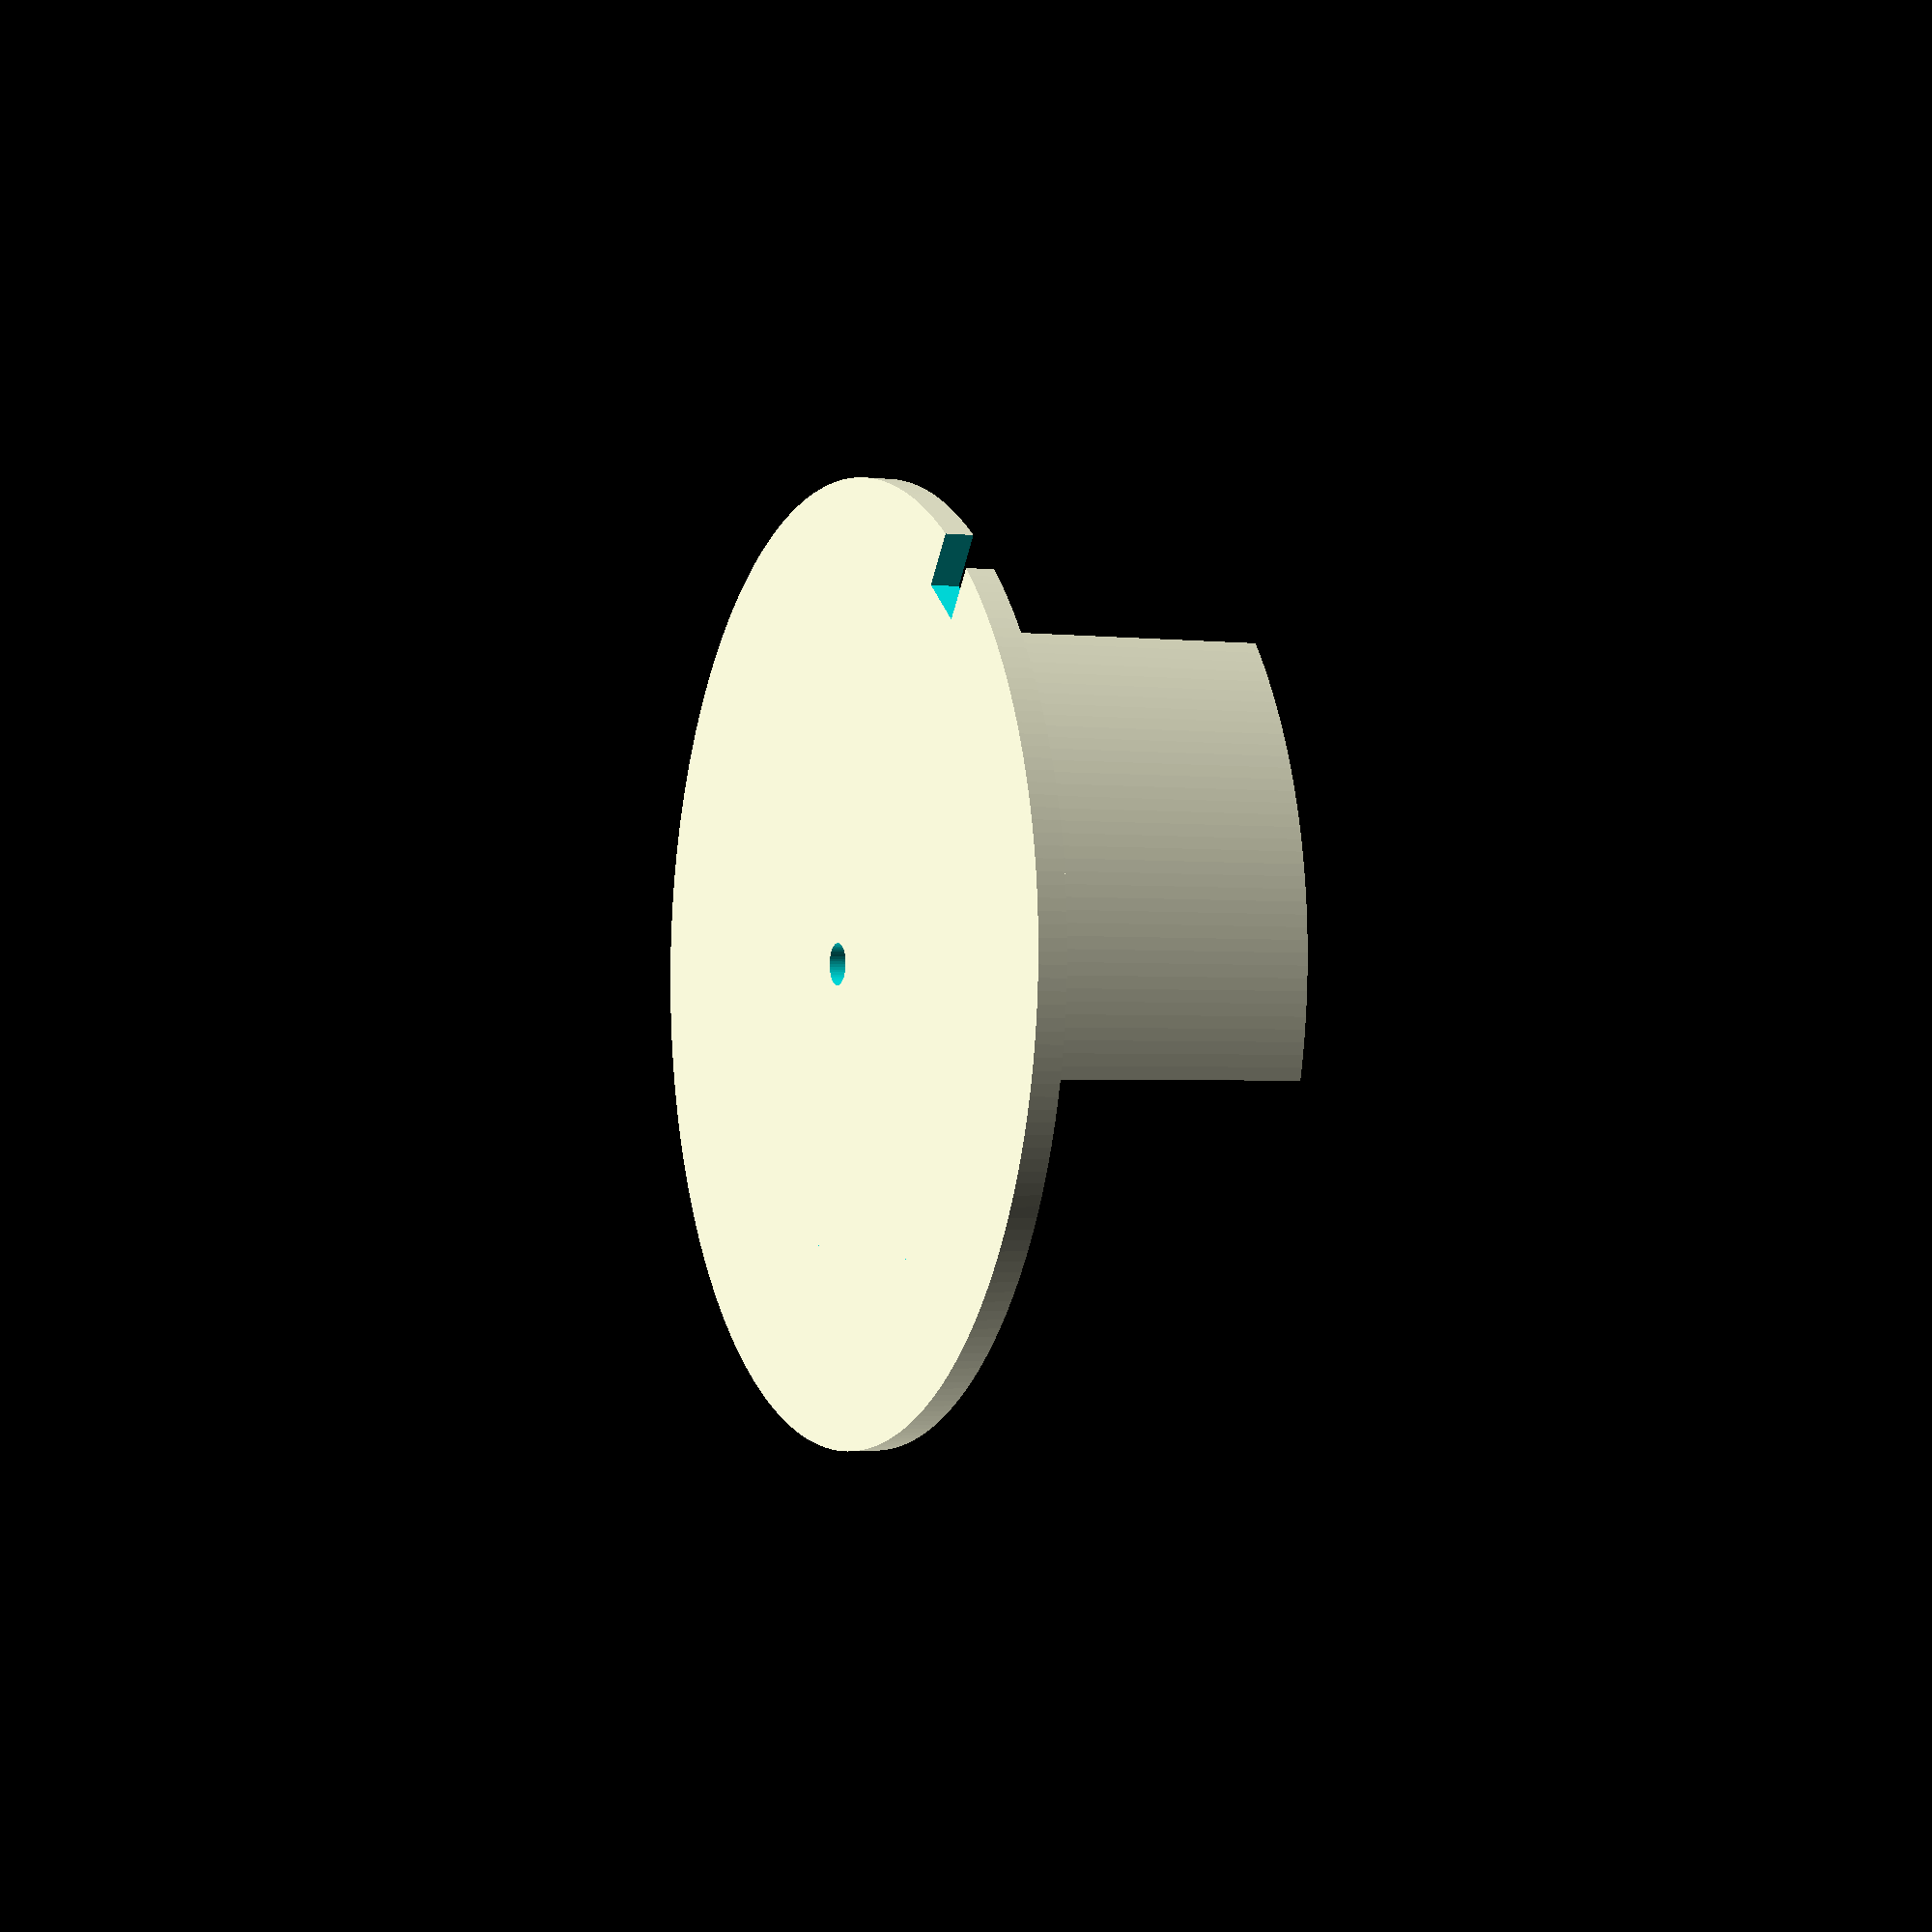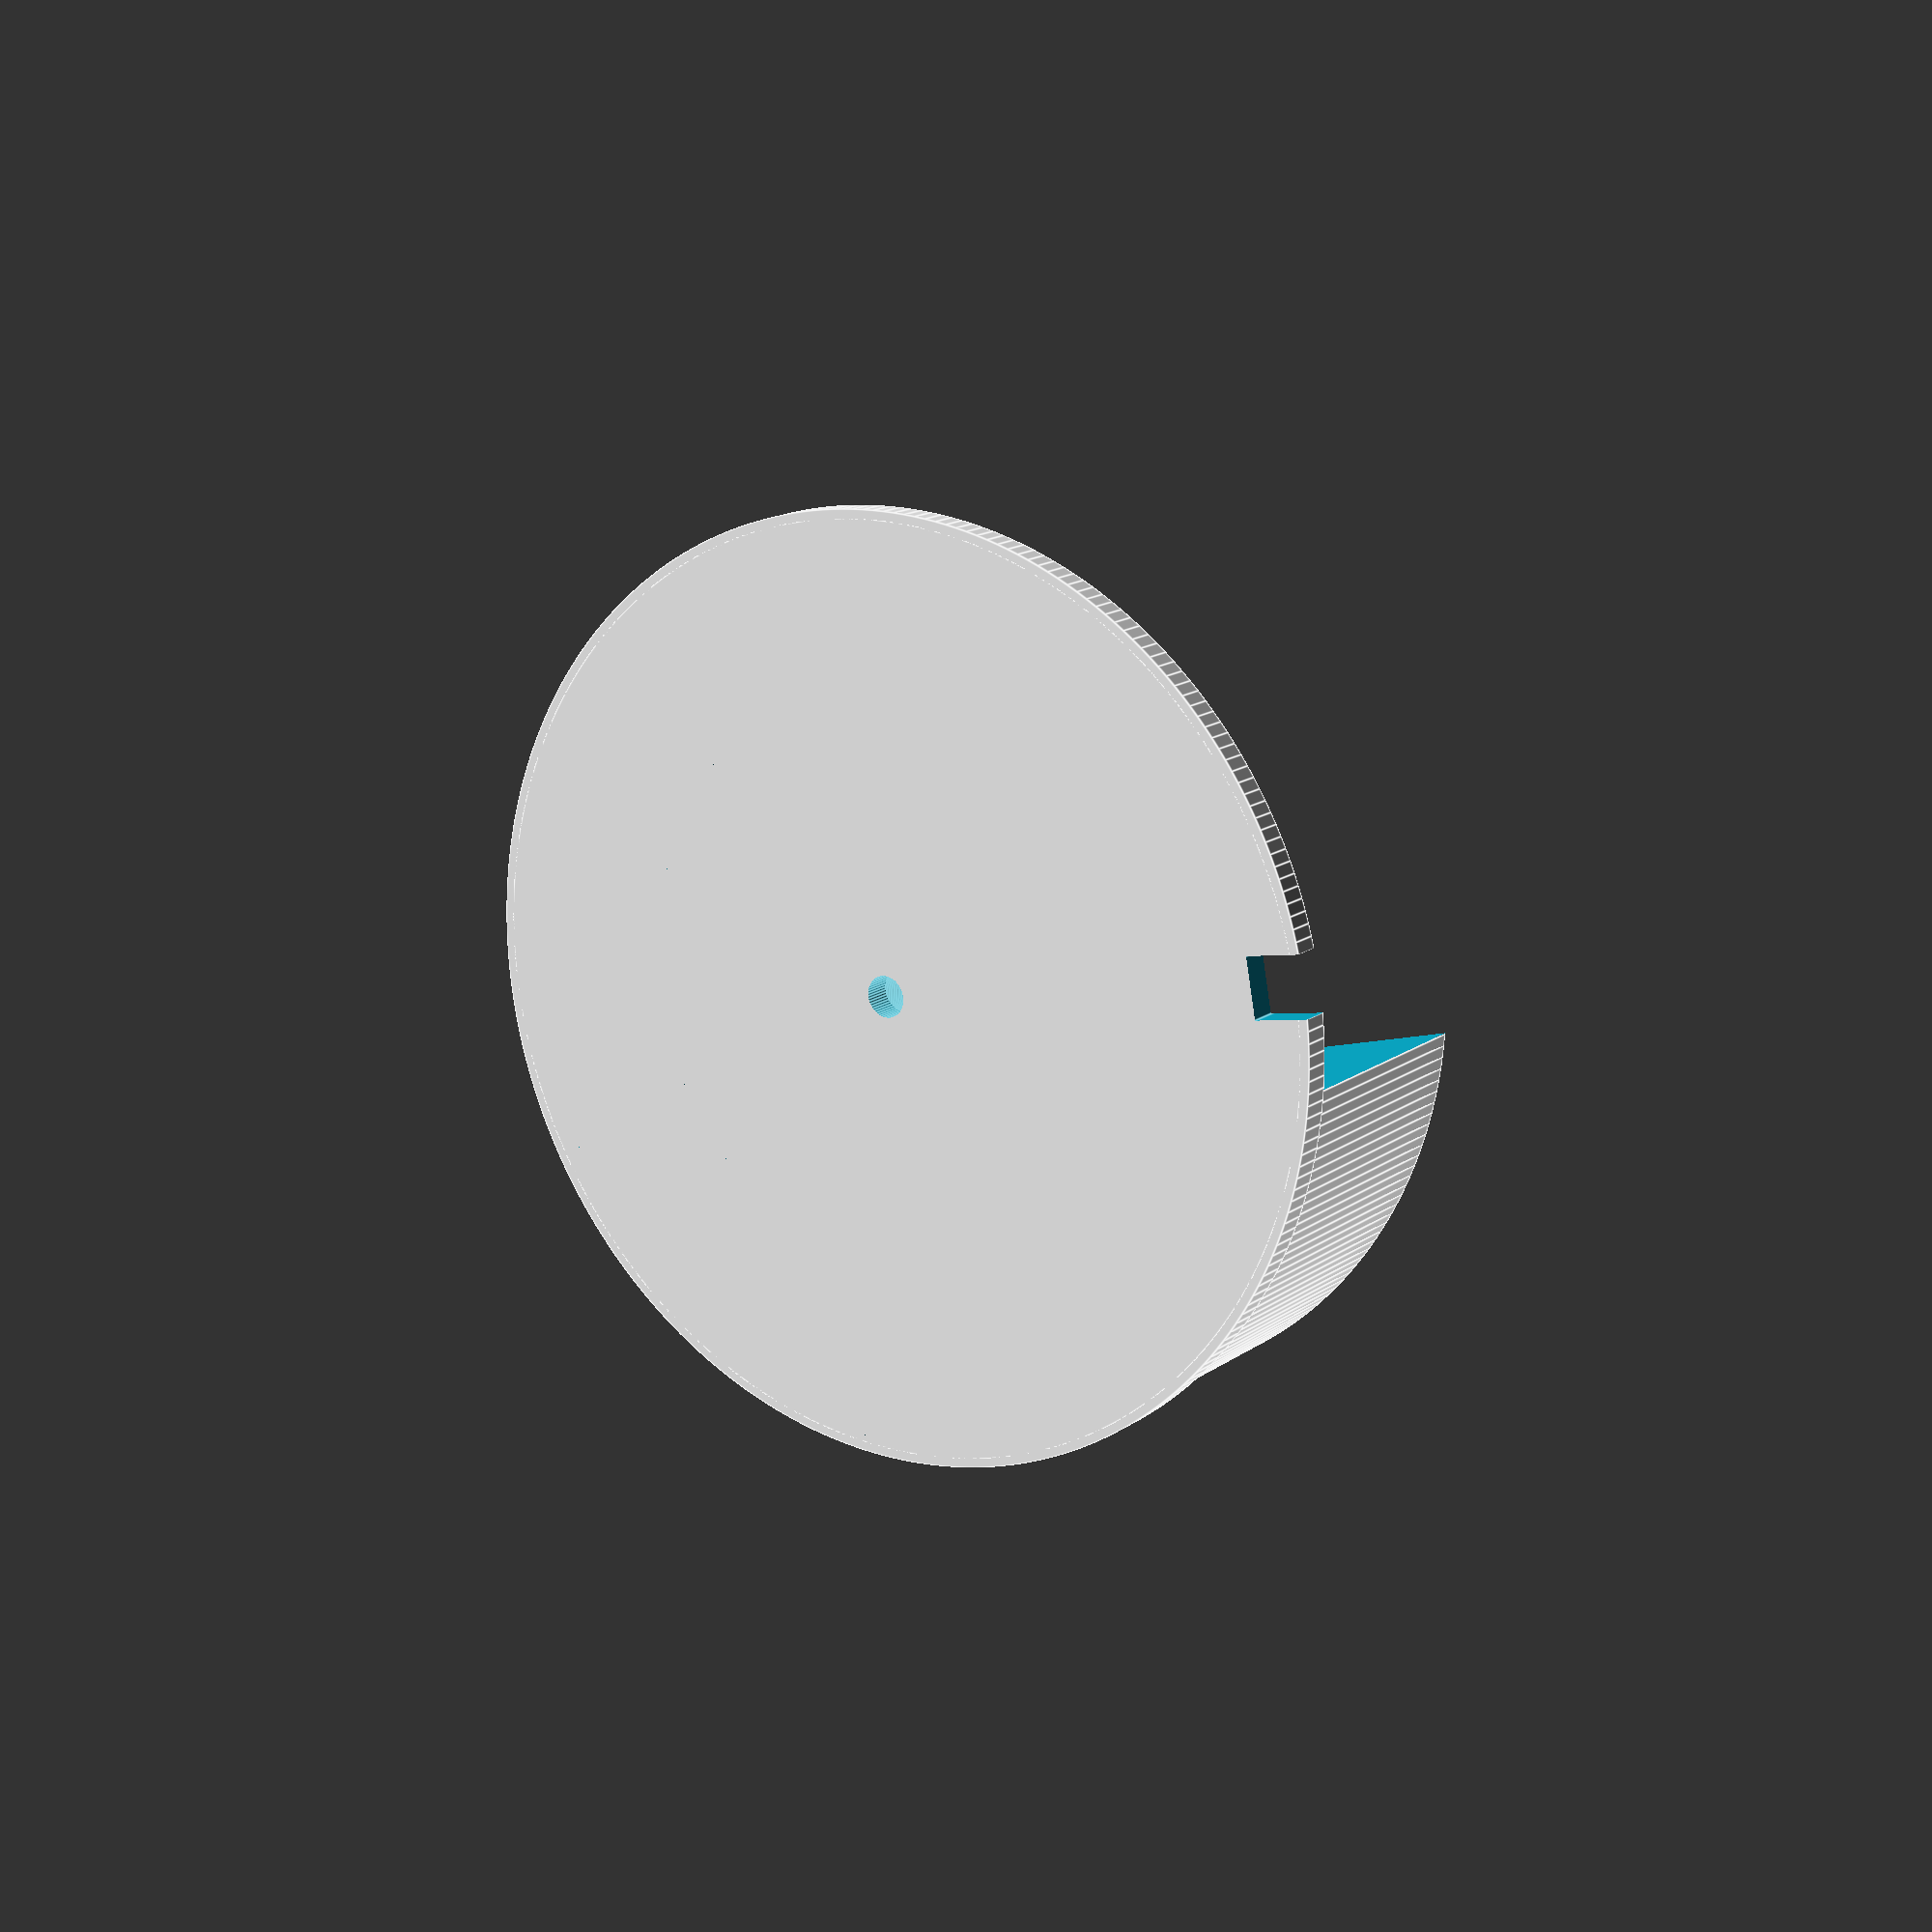
<openscad>

deckHeight = 0.063;
spacerCapHeight = 0.100;
bushingHeight = 0.093;
offsetMarginMM = 0.25;
gearOffsetMM = 15.915 + offsetMarginMM;
gearOffsetIN = gearOffsetMM / 25.4;
///indicatorOffset = 1.045;
indicatorOffset = 1.35/2;

// Calculate position of drive gear bushings.
driveAngle = asin(indicatorOffset/(2*gearOffsetIN));
bushingOffsetX = gearOffsetIN*sin(driveAngle);
bushingOffsetY = gearOffsetIN*cos(driveAngle);

spacerHeight = deckHeight + 0.150 - deckHeight + bushingHeight + 0.375 + bushingHeight - spacerCapHeight;

module GearBushing(h, c)
{
  difference() {
    cylinder(h = h, d = 0.450, center=false, $fn = 150);
    cylinder(h = h * 2 + 0.250, d = c, center=true,  $fn = 150);
  }
}

module HexNut440(x, y, rot)
{
  translate([x, y, 0 - 0.020])
    rotate(a = rot, v = [0, 0, 1])
      union() {
        cylinder(h = 0.075 + 0.025, d = 0.200 * 1.15, center = false, $fn = 6);
        cylinder(h = 0.275, d = 0.125, center = true, $fn = 100);
      }
}

module MountingScrewNut(rot)
{
  rotate(a = rot, v = [0, 0, 1])
    translate([0, 0, spacerHeight - 0.075])
      HexNut440(0, 0.875, 0);
}

module AlignmentPin(rot)
{
  rotate(a = rot, v=[0,0,1])
    translate([0, 0.75, spacerHeight - 0.150])
      cylinder(h = 0.195, d = 0.125, center = false, $fn = 100);
}


union() {
  difference() {
    // Deck disk
    cylinder(h = deckHeight, d = 2.250 - 0.125 - 0.010, center = false, $fn = 250);

    // Add alignment notch
    translate([0, 2.250/2 - 0.130, 0])
      cube([0.135, 0.135 - 0.010/2, 1.000], center = true);

    // Cut center indicator actuator hole
    cylinder (h = 0.5, d=0.088 + 0.005, center=true, $fn = 50);

    // Cut left indicator actuator hole
    *translate([indicatorOffset, 0, 0])
      cylinder (h = 0.5, d=0.088 + 0.005, center=true, $fn = 50);

    // Cut right indicator actuator hole
    *translate([-indicatorOffset, 0, 0])
      cylinder (h = 0.5, d=0.063 + 0.005, center=true, $fn = 50);
  }

  // Add center indicator gear bushing.
  translate([0, 0, deckHeight])
    GearBushing(bushingHeight + 0.150 - deckHeight, 0.088 + 0.005);

  // Add left indicator gear bushing
  *translate([indicatorOffset, 0, deckHeight])
    GearBushing(bushingHeight + 0.150 - deckHeight, 0.093 + 0.005);

  // Add right indicator gear bushing
  *translate([-indicatorOffset, 0, deckHeight])
    GearBushing(bushingHeight + 0.150 - deckHeight, 0.093 + 0.005);

  // Add drive gear bushing #1
  *translate([bushingOffsetX, bushingOffsetY, deckHeight])
    GearBushing(bushingHeight + 0.150 - deckHeight, 0.125 + 0.010);

  // Add drive gear bushing #2 (for dual indicator gauge)
  translate([-bushingOffsetX, -bushingOffsetY, deckHeight])
    GearBushing(bushingHeight + 0.150 - deckHeight, 0.125 + 0.010);

  // Add support walls.
  rotate(a=40, v=[0,0,1])
    difference() {
      cylinder(h = spacerHeight, d = 2.250 - 0.1750, center = false, $fn = 250);

      cylinder(h = 2, d = 2.2500 - 1.000, center = true, $fn = 250);

      rotate(a=-90, v=[0,0,1])
        cube([1.00, 4, 3], center = true);
      rotate(a=-45, v=[0,0,1])
        cube([0.650, 4, 3], center = true);
      rotate(a=45, v=[0,0,1])
        cube([0.650, 4, 3], center = true);

      // Mounting screw nut 1
      MountingScrewNut(12);
      MountingScrewNut(-12);
      MountingScrewNut(180+12);
      MountingScrewNut(180-12);

      AlignmentPin(0);

      AlignmentPin(180+0);

    }

  // Add drive gears
  *translate([bushingOffsetX, bushingOffsetY, deckHeight + bushingHeight + 0.150 - deckHeight])
    cylinder(h = 0.375, d = 20.3/25.4, center = false, $fn = 20);

  *translate([-bushingOffsetX, -bushingOffsetY, deckHeight + bushingHeight + 0.150 - deckHeight])
    cylinder(h = 0.375, d = 20.3/25.4, center = false, $fn = 20);

  // Add indicator gears
  *translate([0, 0, deckHeight + bushingHeight + 0.150 - deckHeight])
    cylinder(h = 0.375, d = 13.93/25.4, center = false, $fn = 20);

  *translate([-indicatorOffset, 0, deckHeight + bushingHeight + 0.150 - deckHeight])
    cylinder(h = 0.375, d = 13.93/25.4, center = false, $fn = 20);

}

</openscad>
<views>
elev=1.9 azim=322.2 roll=246.4 proj=p view=solid
elev=344.7 azim=280.1 roll=214.5 proj=p view=edges
</views>
